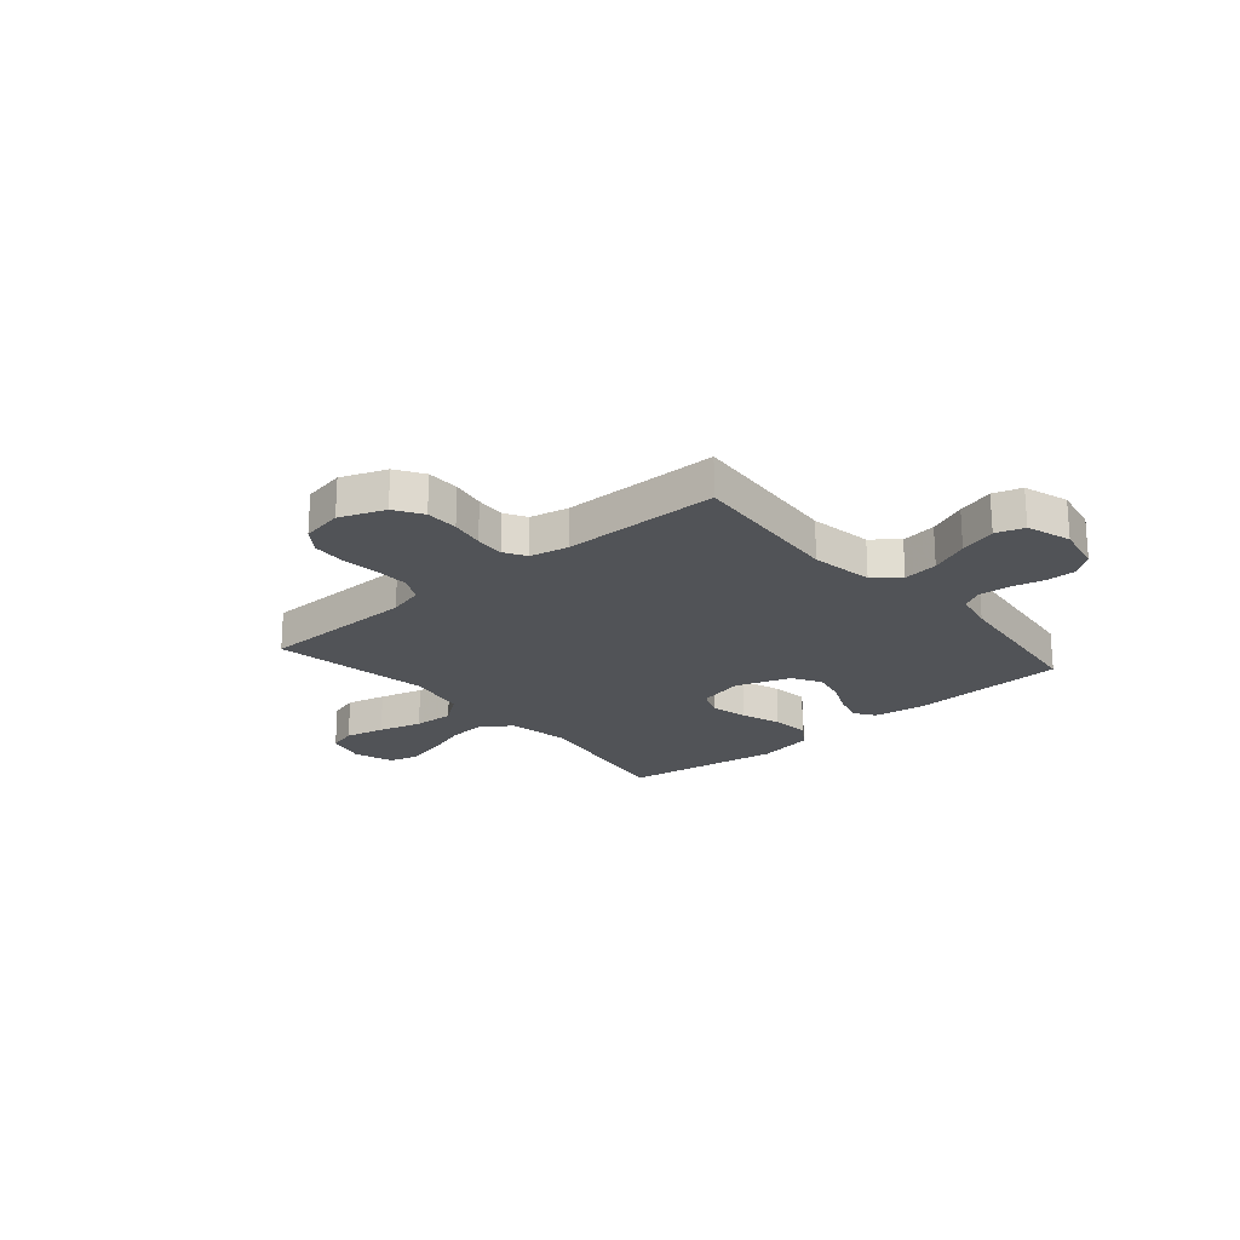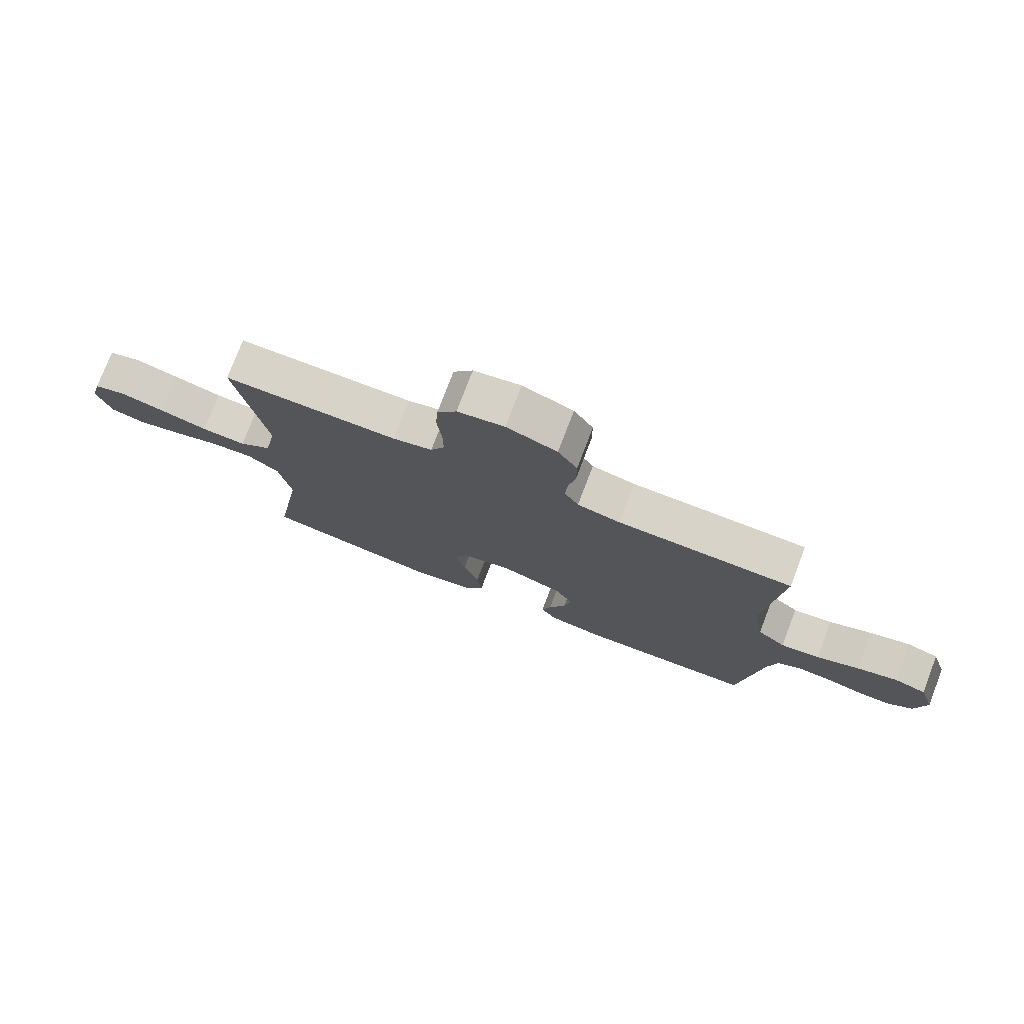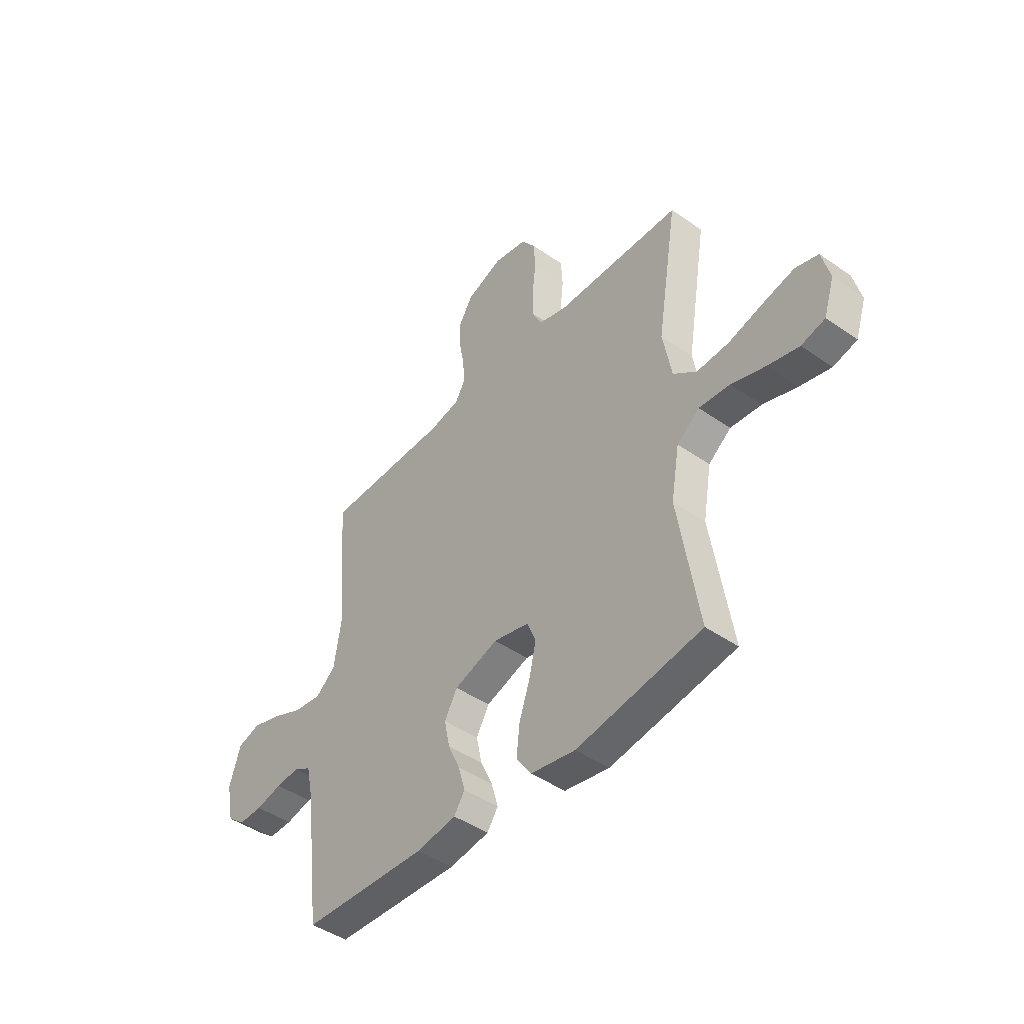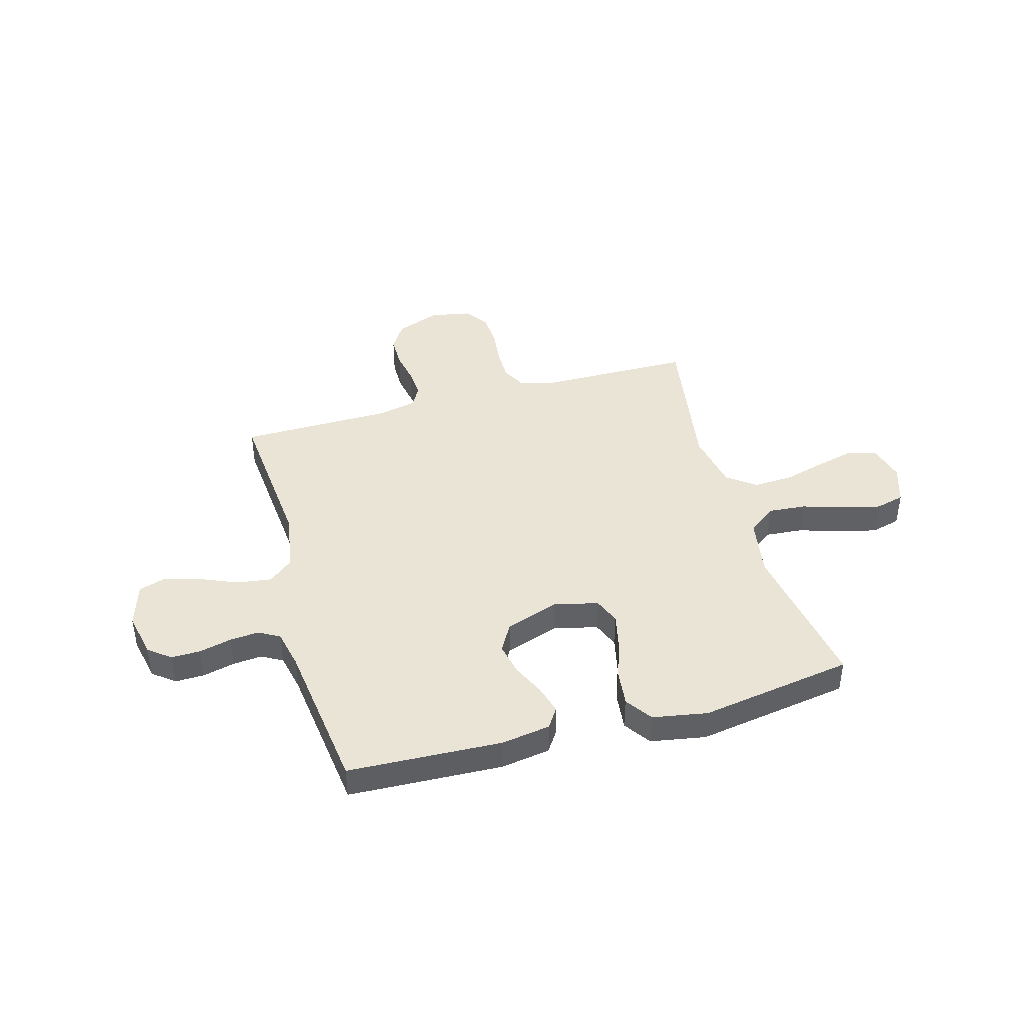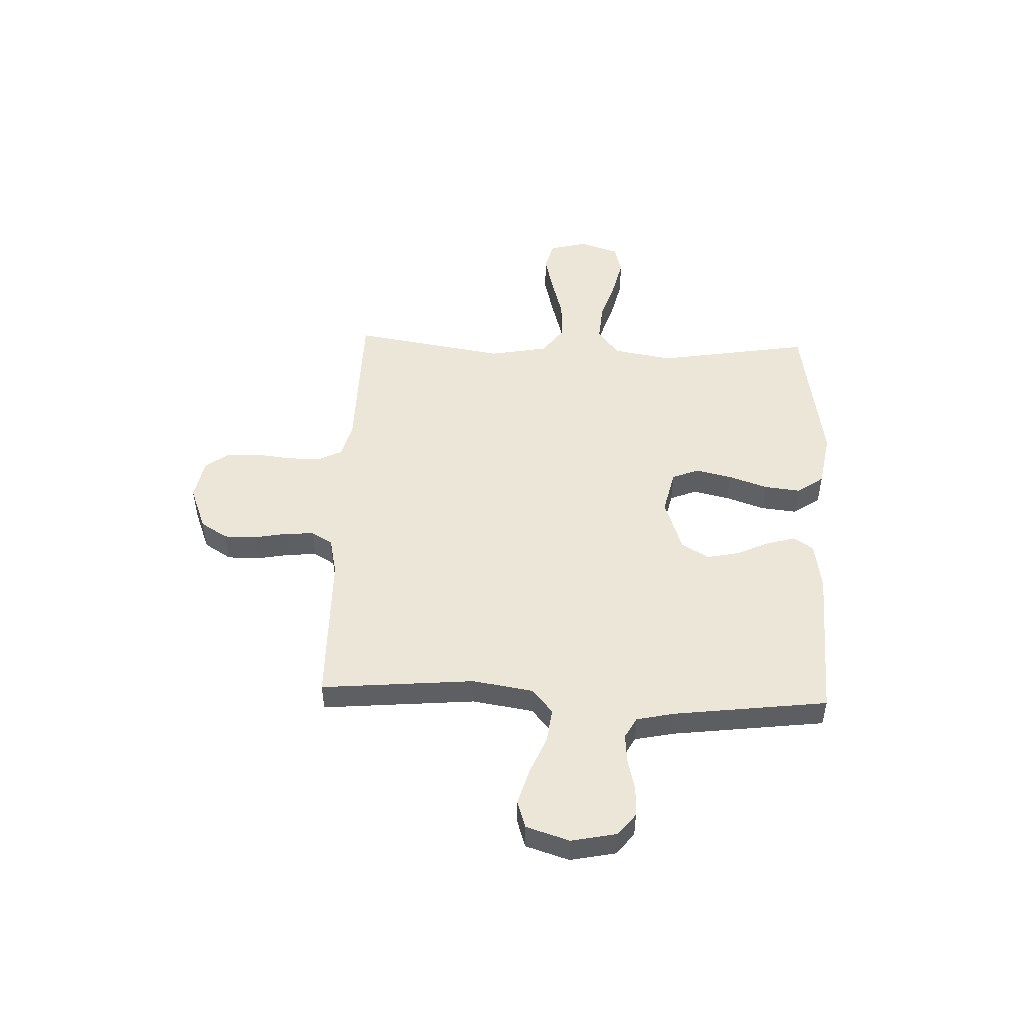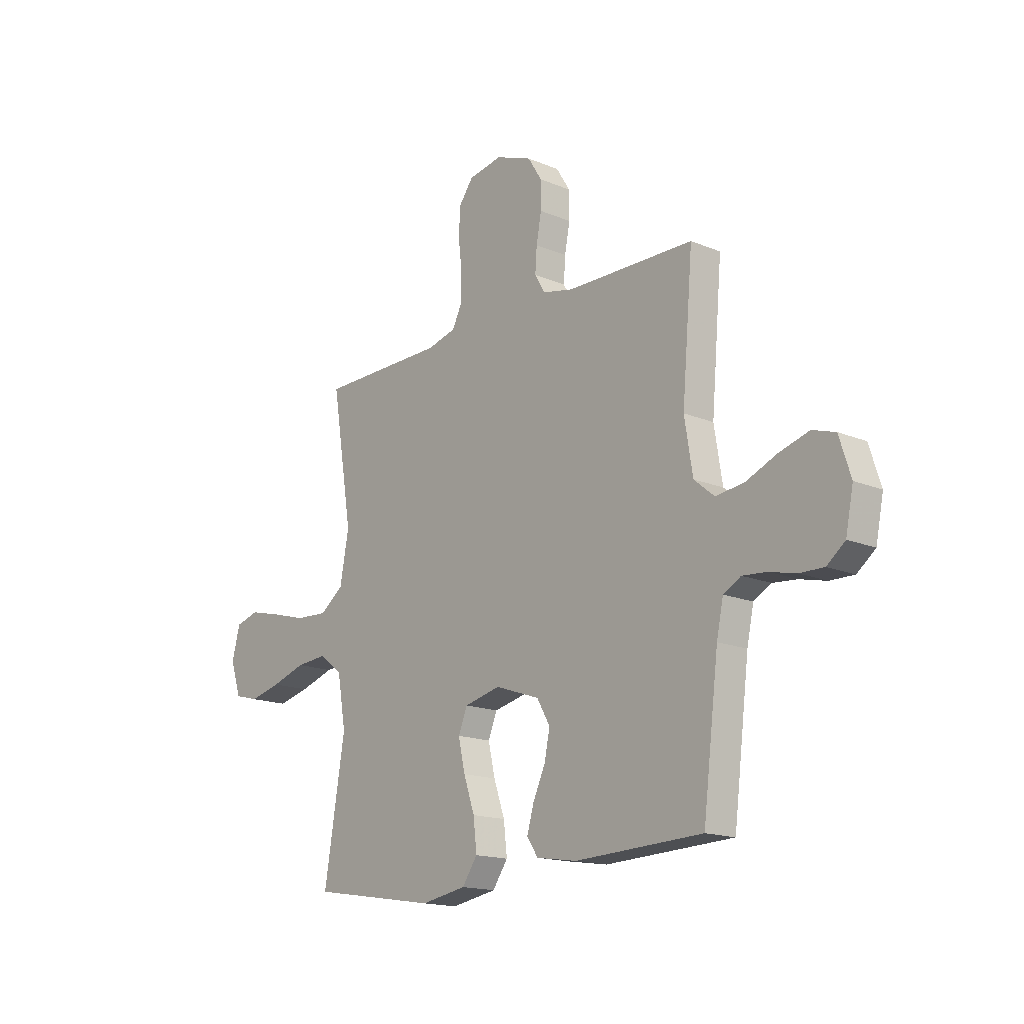
<metadata>
{"format":"obj","ext":"obj","renderer":"f3d","projection":"perspective","resolution":1024,"background":"white","views":[{"elev":-21.7,"azim":40.8,"up":"+Y"},{"elev":76.4,"azim":20.9,"up":"+Z"},{"elev":-44.5,"azim":-129.2,"up":"+Z"},{"elev":42.5,"azim":164.3,"up":"+Y"},{"elev":49.4,"azim":92.2,"up":"+Y"},{"elev":-16.2,"azim":49.2,"up":"+Z"}]}
</metadata>
<code>
v -0.5 0.07 -0.5
v -0.451 0.07 -0.2
v -0.471 0.07 -0.084
v -0.525 0.07 -0.042
v -0.599 0.07 -0.048
v -0.68 0.07 -0.074
v -0.755 0.07 -0.092
v -0.812 0.07 -0.077
v -0.837 0.07 0
v -0.818 0.07 0.073
v -0.763 0.07 0.089
v -0.688 0.07 0.071
v -0.605 0.07 0.048
v -0.528 0.07 0.044
v -0.472 0.07 0.086
v -0.451 0.07 0.2
v -0.5 0.07 0.5
v -0.2 0.07 0.504
v -0.132 0.07 0.522
v -0.108 0.07 0.57
v -0.109 0.07 0.635
v -0.117 0.07 0.706
v -0.113 0.07 0.77
v -0.08 0.07 0.815
v 0 0.07 0.83
v 0.086 0.07 0.797
v 0.119 0.07 0.744
v 0.119 0.07 0.681
v 0.107 0.07 0.617
v 0.103 0.07 0.56
v 0.127 0.07 0.519
v 0.2 0.07 0.503
v 0.5 0.07 0.5
v 0.474 0.07 0.2
v 0.493 0.07 0.081
v 0.541 0.07 0.041
v 0.608 0.07 0.05
v 0.681 0.07 0.081
v 0.751 0.07 0.102
v 0.805 0.07 0.085
v 0.832 0.07 0
v 0.814 0.07 -0.089
v 0.771 0.07 -0.123
v 0.714 0.07 -0.122
v 0.651 0.07 -0.107
v 0.594 0.07 -0.102
v 0.553 0.07 -0.125
v 0.537 0.07 -0.2
v 0.5 0.07 -0.5
v 0.2 0.07 -0.513
v 0.104 0.07 -0.498
v 0.078 0.07 -0.459
v 0.094 0.07 -0.403
v 0.123 0.07 -0.34
v 0.136 0.07 -0.277
v 0.105 0.07 -0.223
v 0 0.07 -0.187
v -0.086 0.07 -0.207
v -0.107 0.07 -0.259
v -0.091 0.07 -0.33
v -0.065 0.07 -0.406
v -0.057 0.07 -0.477
v -0.093 0.07 -0.529
v -0.2 0.07 -0.548
v -0.5 0 -0.5
v -0.451 0 -0.2
v -0.471 0 -0.084
v -0.525 0 -0.042
v -0.599 0 -0.048
v -0.68 0 -0.074
v -0.755 0 -0.092
v -0.812 0 -0.077
v -0.837 0 0
v -0.818 0 0.073
v -0.763 0 0.089
v -0.688 0 0.071
v -0.605 0 0.048
v -0.528 0 0.044
v -0.472 0 0.086
v -0.451 0 0.2
v -0.5 0 0.5
v -0.2 0 0.504
v -0.132 0 0.522
v -0.108 0 0.57
v -0.109 0 0.635
v -0.117 0 0.706
v -0.113 0 0.77
v -0.08 0 0.815
v 0 0 0.83
v 0.086 0 0.797
v 0.119 0 0.744
v 0.119 0 0.681
v 0.107 0 0.617
v 0.103 0 0.56
v 0.127 0 0.519
v 0.2 0 0.503
v 0.5 0 0.5
v 0.474 0 0.2
v 0.493 0 0.081
v 0.541 0 0.041
v 0.608 0 0.05
v 0.681 0 0.081
v 0.751 0 0.102
v 0.805 0 0.085
v 0.832 0 0
v 0.814 0 -0.089
v 0.771 0 -0.123
v 0.714 0 -0.122
v 0.651 0 -0.107
v 0.594 0 -0.102
v 0.553 0 -0.125
v 0.537 0 -0.2
v 0.5 0 -0.5
v 0.2 0 -0.513
v 0.104 0 -0.498
v 0.078 0 -0.459
v 0.094 0 -0.403
v 0.123 0 -0.34
v 0.136 0 -0.277
v 0.105 0 -0.223
v 0 0 -0.187
v -0.086 0 -0.207
v -0.107 0 -0.259
v -0.091 0 -0.33
v -0.065 0 -0.406
v -0.057 0 -0.477
v -0.093 0 -0.529
v -0.2 0 -0.548
f 63 64 1 2
f 60 61 62 63
f 59 60 63 2
f 58 59 2 3
f 57 58 3 4
f 51 52 53 54
f 51 54 55
f 48 49 50 51
f 47 48 51 55
f 46 47 55 56
f 42 43 44 45
f 42 45 46
f 41 42 46
f 37 38 39 40
f 37 40 41 46
f 32 33 34
f 31 32 34 35
f 26 27 28 29
f 26 29 30
f 25 26 30
f 24 25 30
f 21 22 23 24
f 20 21 24 30
f 19 20 30 31
f 16 17 18
f 15 16 18 19
f 10 11 12 13
f 8 9 10 13
f 8 13 14
f 5 6 7 8
f 5 8 14
f 4 5 14 15
f 37 46 56 57
f 36 37 57
f 35 36 57 4
f 19 31 35
f 4 15 19 35
f 66 65 128 127
f 127 126 125 124
f 66 127 124 123
f 67 66 123 122
f 68 67 122 121
f 118 117 116 115
f 119 118 115
f 115 114 113 112
f 119 115 112 111
f 120 119 111 110
f 109 108 107 106
f 110 109 106
f 110 106 105
f 104 103 102 101
f 110 105 104 101
f 98 97 96
f 99 98 96 95
f 93 92 91 90
f 94 93 90
f 94 90 89
f 94 89 88
f 88 87 86 85
f 94 88 85 84
f 95 94 84 83
f 82 81 80
f 83 82 80 79
f 77 76 75 74
f 77 74 73 72
f 78 77 72
f 72 71 70 69
f 78 72 69
f 79 78 69 68
f 121 120 110 101
f 121 101 100
f 68 121 100 99
f 99 95 83
f 99 83 79 68
f 1 65 66 2
f 2 66 67 3
f 3 67 68 4
f 4 68 69 5
f 5 69 70 6
f 6 70 71 7
f 7 71 72 8
f 8 72 73 9
f 9 73 74 10
f 10 74 75 11
f 11 75 76 12
f 12 76 77 13
f 13 77 78 14
f 14 78 79 15
f 15 79 80 16
f 16 80 81 17
f 17 81 82 18
f 18 82 83 19
f 19 83 84 20
f 20 84 85 21
f 21 85 86 22
f 22 86 87 23
f 23 87 88 24
f 24 88 89 25
f 25 89 90 26
f 26 90 91 27
f 27 91 92 28
f 28 92 93 29
f 29 93 94 30
f 30 94 95 31
f 31 95 96 32
f 32 96 97 33
f 33 97 98 34
f 34 98 99 35
f 35 99 100 36
f 36 100 101 37
f 37 101 102 38
f 38 102 103 39
f 39 103 104 40
f 40 104 105 41
f 41 105 106 42
f 42 106 107 43
f 43 107 108 44
f 44 108 109 45
f 45 109 110 46
f 46 110 111 47
f 47 111 112 48
f 48 112 113 49
f 49 113 114 50
f 50 114 115 51
f 51 115 116 52
f 52 116 117 53
f 53 117 118 54
f 54 118 119 55
f 55 119 120 56
f 56 120 121 57
f 57 121 122 58
f 58 122 123 59
f 59 123 124 60
f 60 124 125 61
f 61 125 126 62
f 62 126 127 63
f 63 127 128 64
f 64 128 65 1

</code>
